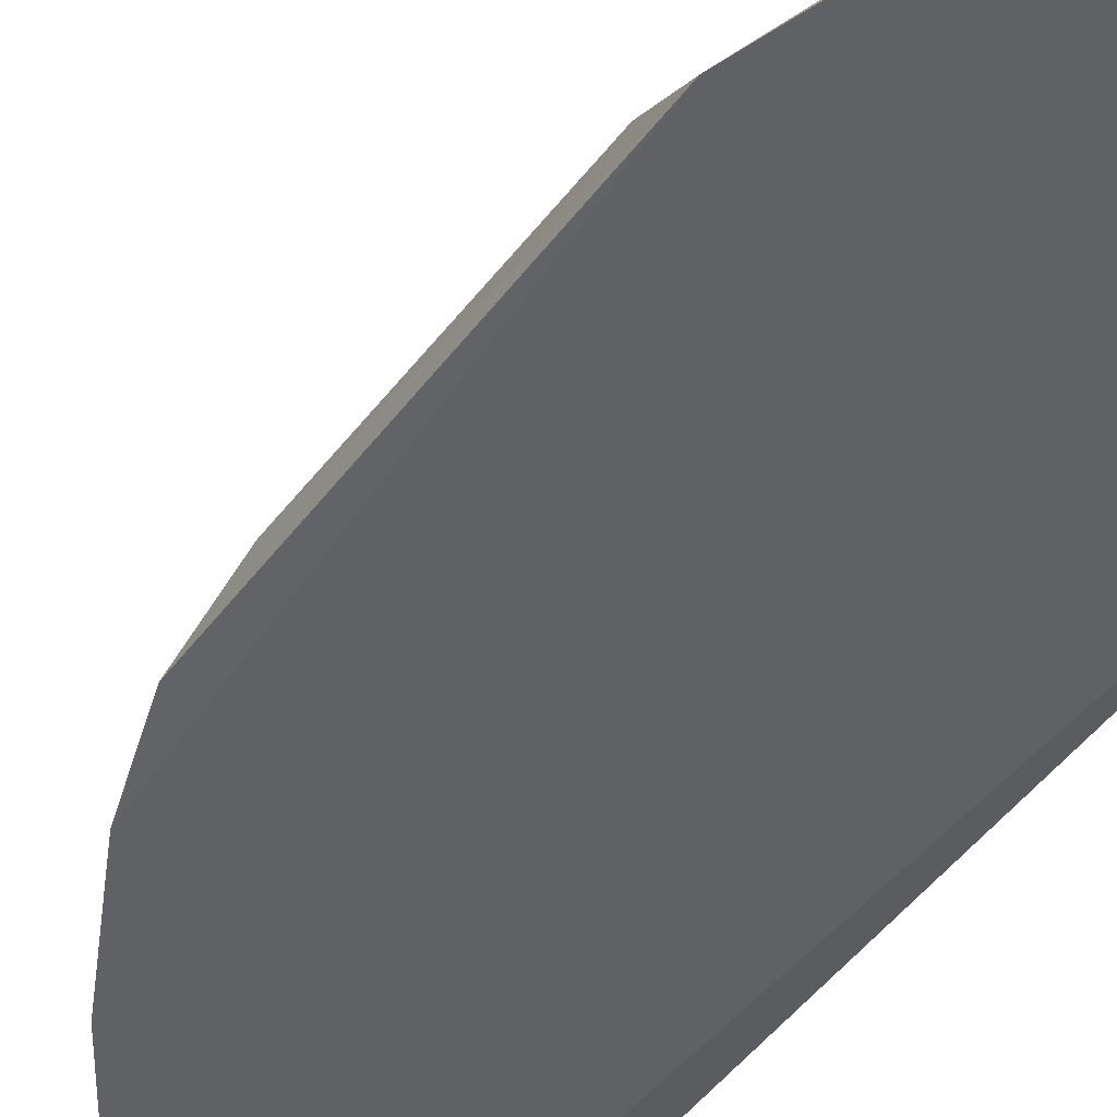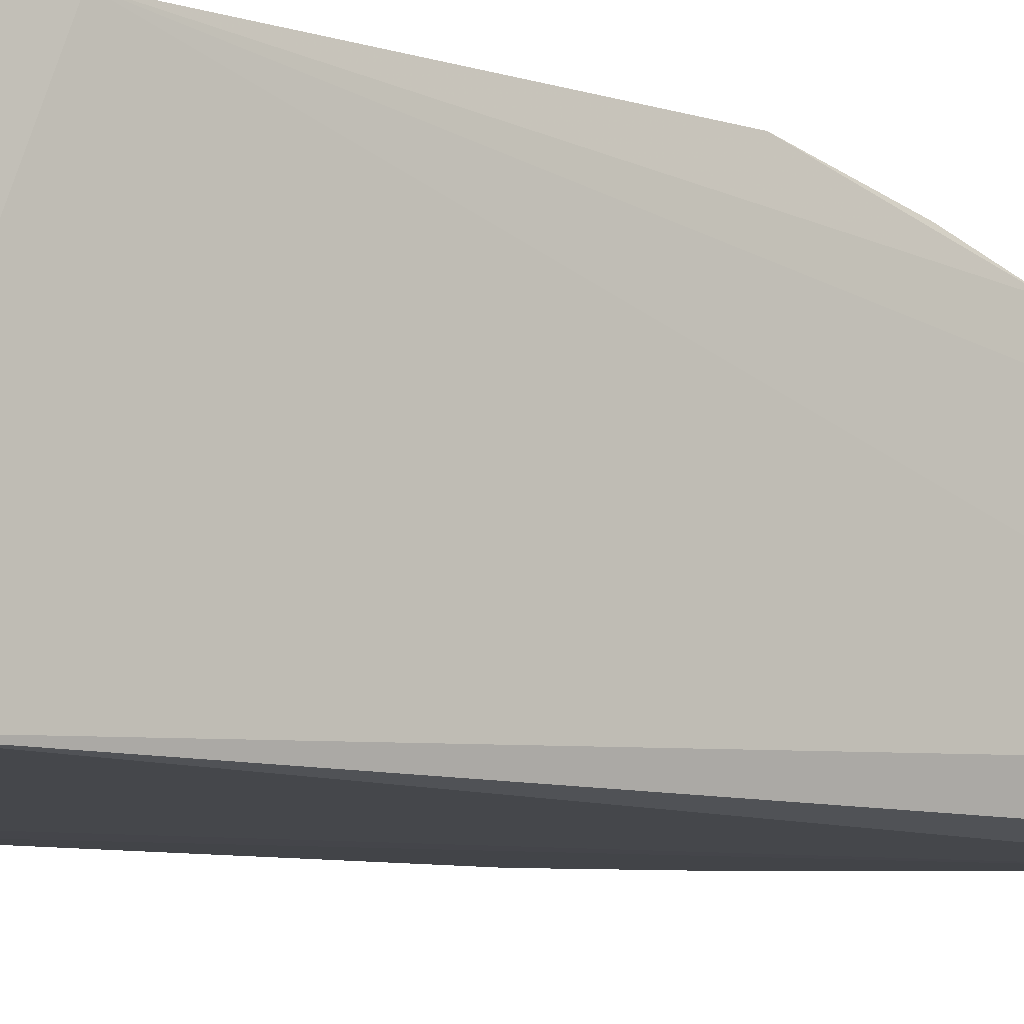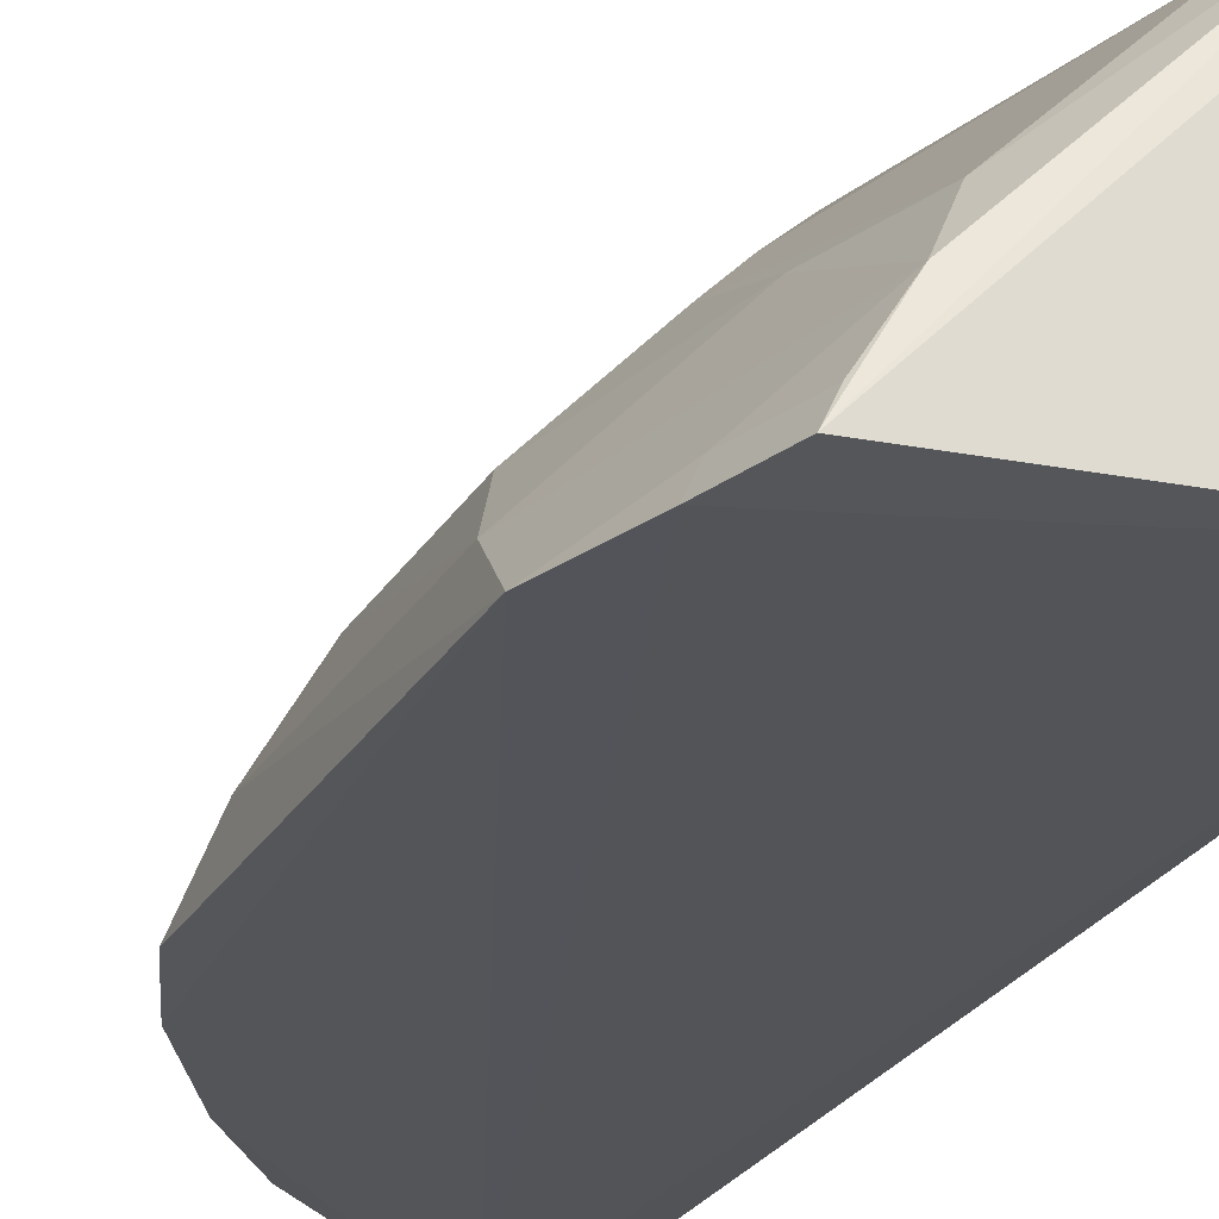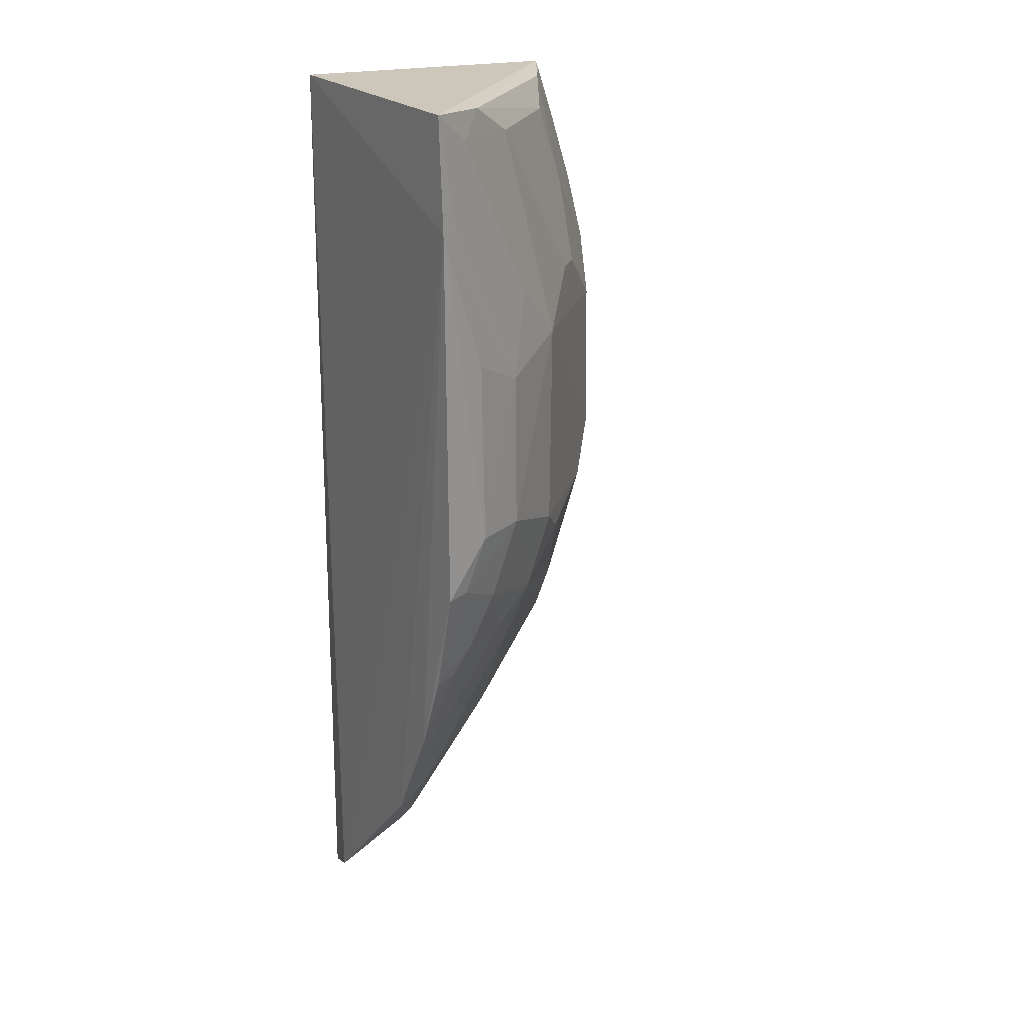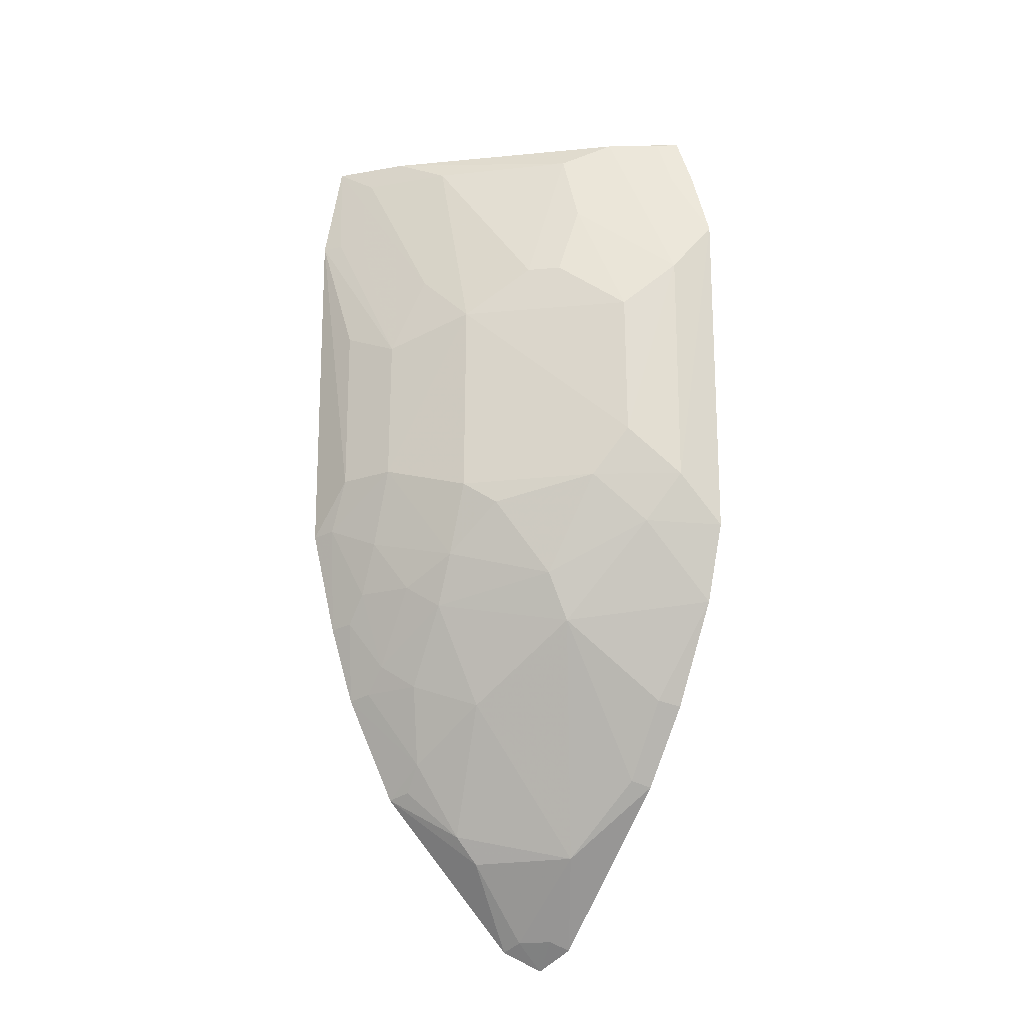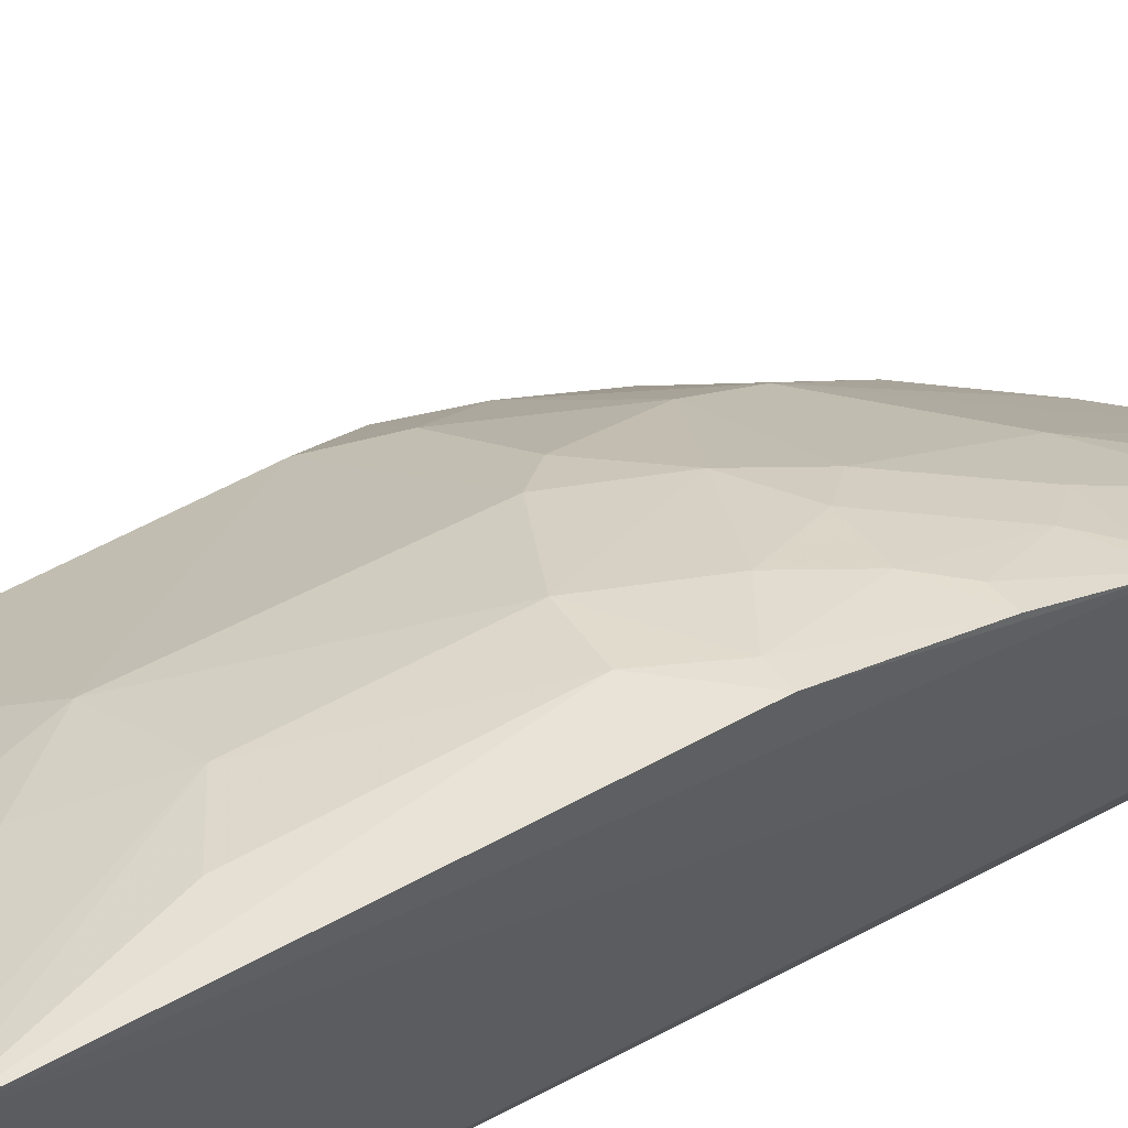
<metadata>
{"format":"obj","ext":"obj","renderer":"f3d","projection":"perspective","resolution":1024,"background":"white","views":[{"elev":-48.9,"azim":144.6,"up":"+Z"},{"elev":-8.4,"azim":-129.7,"up":"+Z"},{"elev":-23.9,"azim":157.6,"up":"+Z"},{"elev":21.1,"azim":-31.2,"up":"+Y"},{"elev":-21.6,"azim":55.8,"up":"+Y"},{"elev":61.6,"azim":-118.4,"up":"+Z"}]}
</metadata>
<code>
v 0.2637 -0.3442 0.2106
v 0.4494 -0.1006 0.206
v 0.2725 -0.1444 0.3604
v 0.2615 0.1816 0.3724
v 0.2652 0.1833 0.212
v 0.3582 0.04464 0.3311
v 0.2581 -0.1892 0.3498
v 0.2864 -0.3334 0.2045
v 0.3708 -0.08444 0.3166
v 0.2865 -0.05623 0.3749
v 0.4232 0.1804 0.2071
v 0.2578 -0.3338 0.2339
v 0.4289 0.04339 0.2596
v 0.3277 -0.1416 0.3297
v 0.3153 0.02955 0.3601
v 0.2601 -0.08697 0.3808
v 0.4349 0.1486 0.2053
v 0.2696 -0.329 0.2306
v 0.2584 0.1218 0.3817
v 0.4297 -0.04269 0.2596
v 0.3847 0.1626 0.2732
v 0.2843 -0.172 0.3437
v 0.3694 -0.2434 0.2162
v 0.3001 -0.09958 0.3603
v 0.3301 0.07487 0.3454
v 0.3157 -0.0561 0.3608
v 0.2597 -0.1458 0.3653
v 0.4344 -0.1452 0.205
v 0.4498 0.104 0.2048
v 0.2833 -0.3288 0.2166
v 0.2829 -0.271 0.2862
v 0.2574 -0.2477 0.3192
v 0.2696 0.121 0.3755
v 0.2849 0.04476 0.3744
v 0.3569 -0.07129 0.331
v 0.4 0.1774 0.246
v 0.3263 0.1629 0.3311
v 0.3994 0.07271 0.2879
v 0.3135 -0.1288 0.344
v 0.2734 -0.08605 0.3758
v 0.3734 -0.2468 0.2052
v 0.3837 -0.1556 0.2737
v 0.4437 -0.07093 0.2311
v 0.2827 -0.2864 0.2718
v 0.2827 -0.2297 0.3155
v 0.4139 -0.07117 0.2747
v 0.3421 -0.1125 0.331
v 0.2988 0.1792 0.3475
v 0.4291 0.1465 0.2172
v 0.3997 0.1173 0.2728
v 0.3854 0.07305 0.3019
v 0.2855 -0.1284 0.3595
v 0.3988 -0.2002 0.2173
v 0.4039 -0.2031 0.205
v 0.3252 -0.285 0.2304
v 0.4274 -0.09918 0.2455
v 0.4433 0.07236 0.2298
v 0.2706 -0.1868 0.3445
v 0.2988 -0.1858 0.3287
v 0.2698 -0.2447 0.3142
v 0.3262 -0.1993 0.3005
v 0.3843 -0.1281 0.2871
v 0.2838 0.1649 0.3613
v 0.4172 0.1783 0.2189
f 8 1 5
f 11 5 4
f 12 5 1
f 17 8 5
f 17 5 11
f 18 12 1
f 19 4 5
f 19 5 12
f 19 7 16
f 19 16 10
f 20 13 6
f 22 3 7
f 25 15 6
f 25 4 15
f 26 15 10
f 26 6 15
f 27 16 7
f 27 7 3
f 29 2 28
f 29 28 8
f 29 8 17
f 30 18 1
f 30 1 8
f 32 19 12
f 32 7 19
f 33 19 15
f 33 15 4
f 33 4 19
f 34 19 10
f 34 10 15
f 34 15 19
f 35 20 6
f 35 6 26
f 37 25 6
f 38 6 13
f 39 22 14
f 40 16 27
f 40 10 16
f 40 26 10
f 40 24 26
f 43 2 29
f 44 12 18
f 44 32 12
f 44 31 32
f 45 7 32
f 46 35 9
f 46 20 35
f 46 43 20
f 47 35 26
f 47 26 24
f 47 24 39
f 47 39 14
f 47 9 35
f 48 36 11
f 48 11 4
f 48 37 21
f 48 21 36
f 49 17 11
f 49 29 17
f 50 36 21
f 50 38 13
f 50 21 38
f 51 37 6
f 51 6 38
f 51 38 21
f 51 21 37
f 52 3 22
f 52 22 39
f 52 39 24
f 52 24 40
f 52 40 27
f 52 27 3
f 53 23 41
f 53 42 23
f 53 28 42
f 54 41 8
f 54 8 28
f 54 53 41
f 54 28 53
f 55 30 8
f 55 8 41
f 55 41 23
f 55 31 44
f 55 23 42
f 55 44 18
f 55 18 30
f 56 28 2
f 56 2 43
f 56 43 46
f 56 42 28
f 57 43 29
f 57 13 20
f 57 20 43
f 57 50 13
f 57 29 49
f 57 49 36
f 57 36 50
f 58 22 7
f 58 7 45
f 59 14 22
f 59 58 45
f 59 22 58
f 60 45 32
f 60 32 31
f 60 31 45
f 61 45 31
f 61 59 45
f 61 42 14
f 61 14 59
f 61 55 42
f 61 31 55
f 62 46 9
f 62 56 46
f 62 42 56
f 62 9 47
f 62 47 14
f 62 14 42
f 63 48 4
f 63 4 25
f 63 25 37
f 63 37 48
f 64 49 11
f 64 11 36
f 64 36 49

</code>
